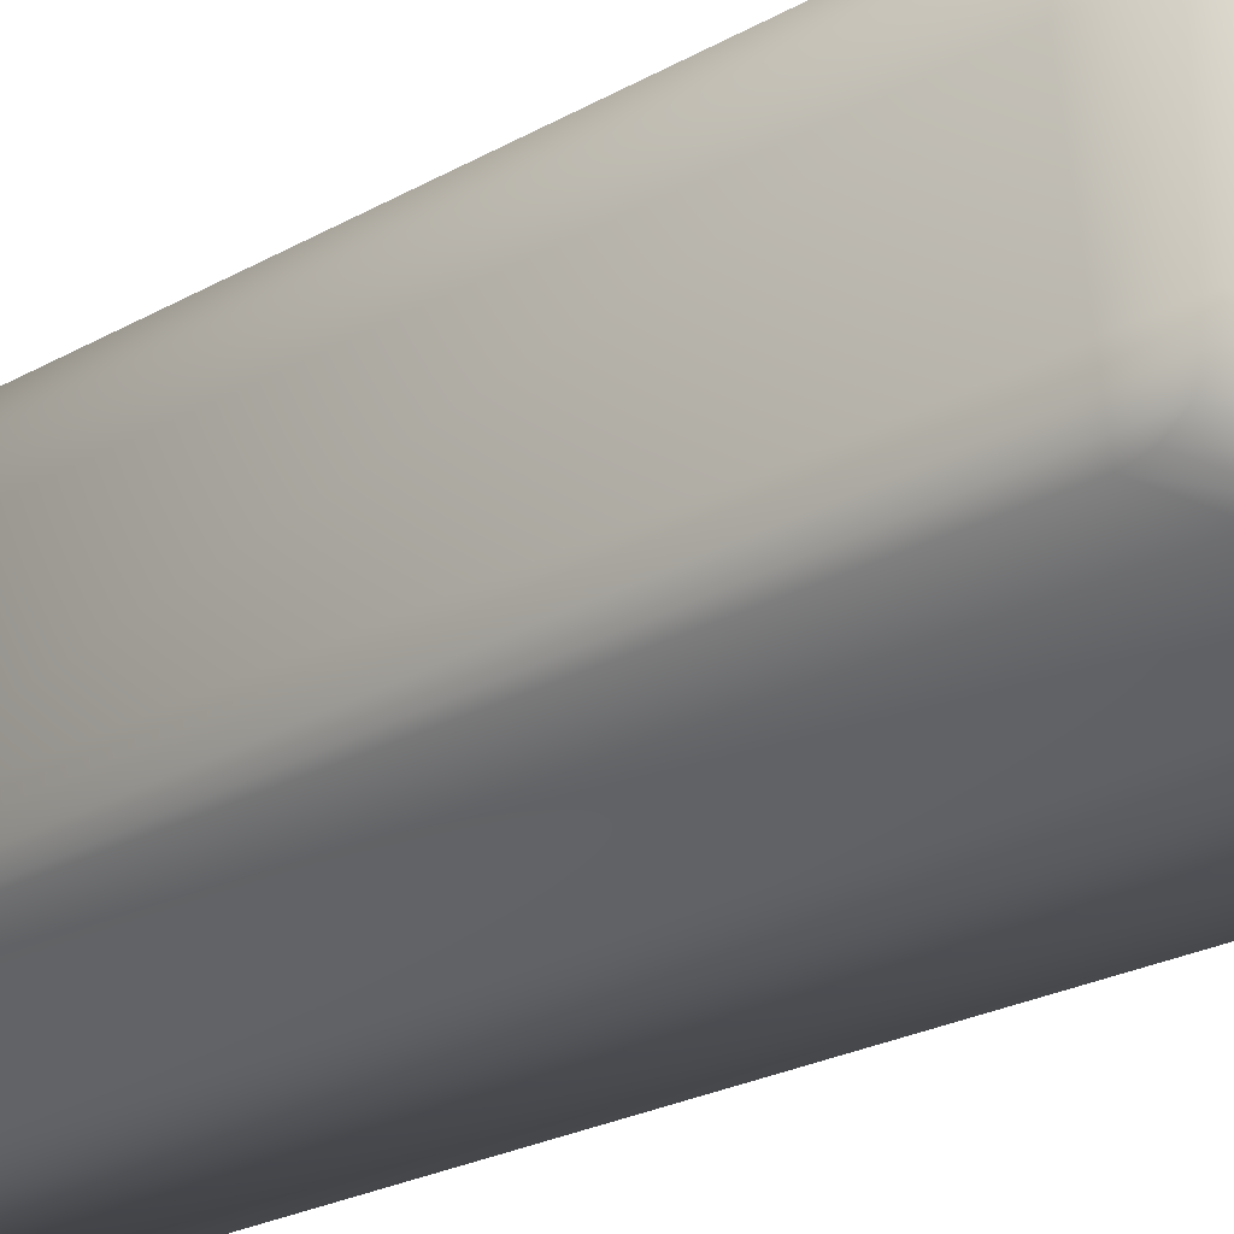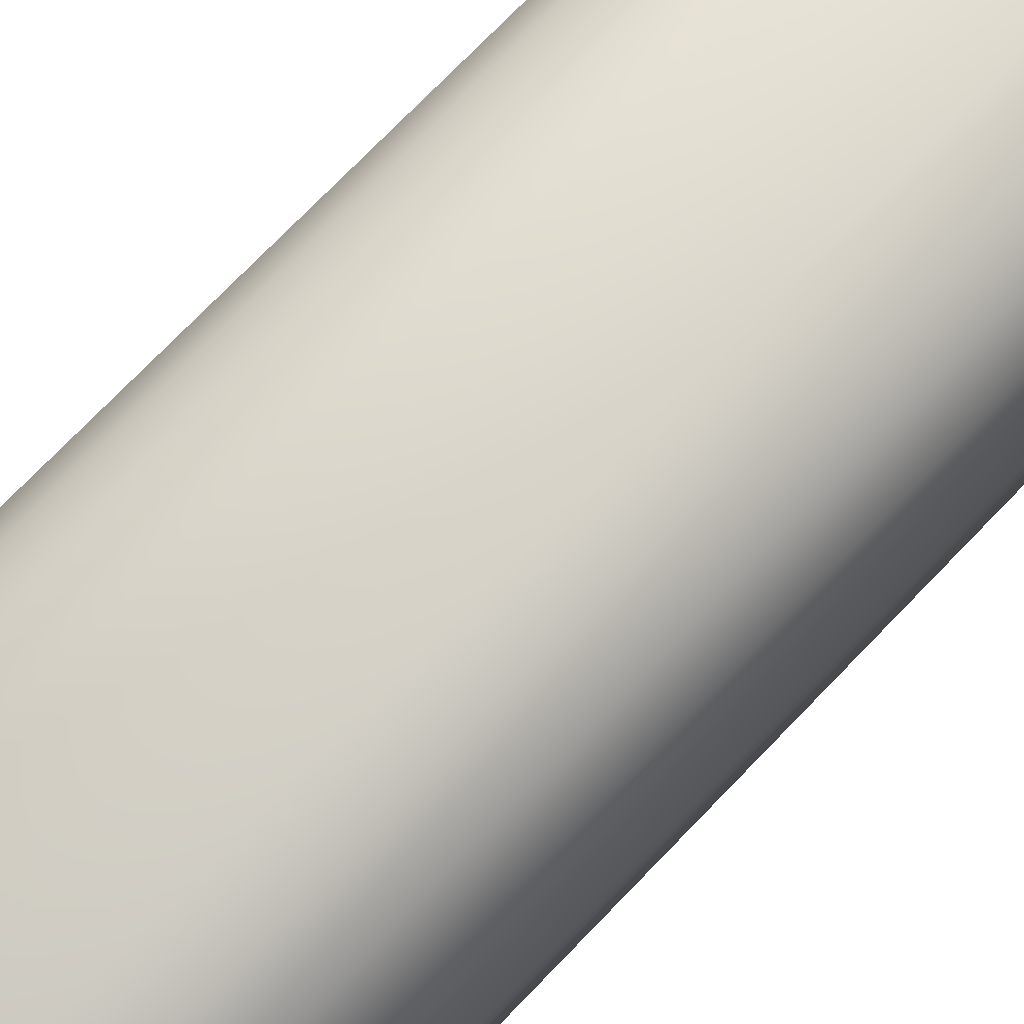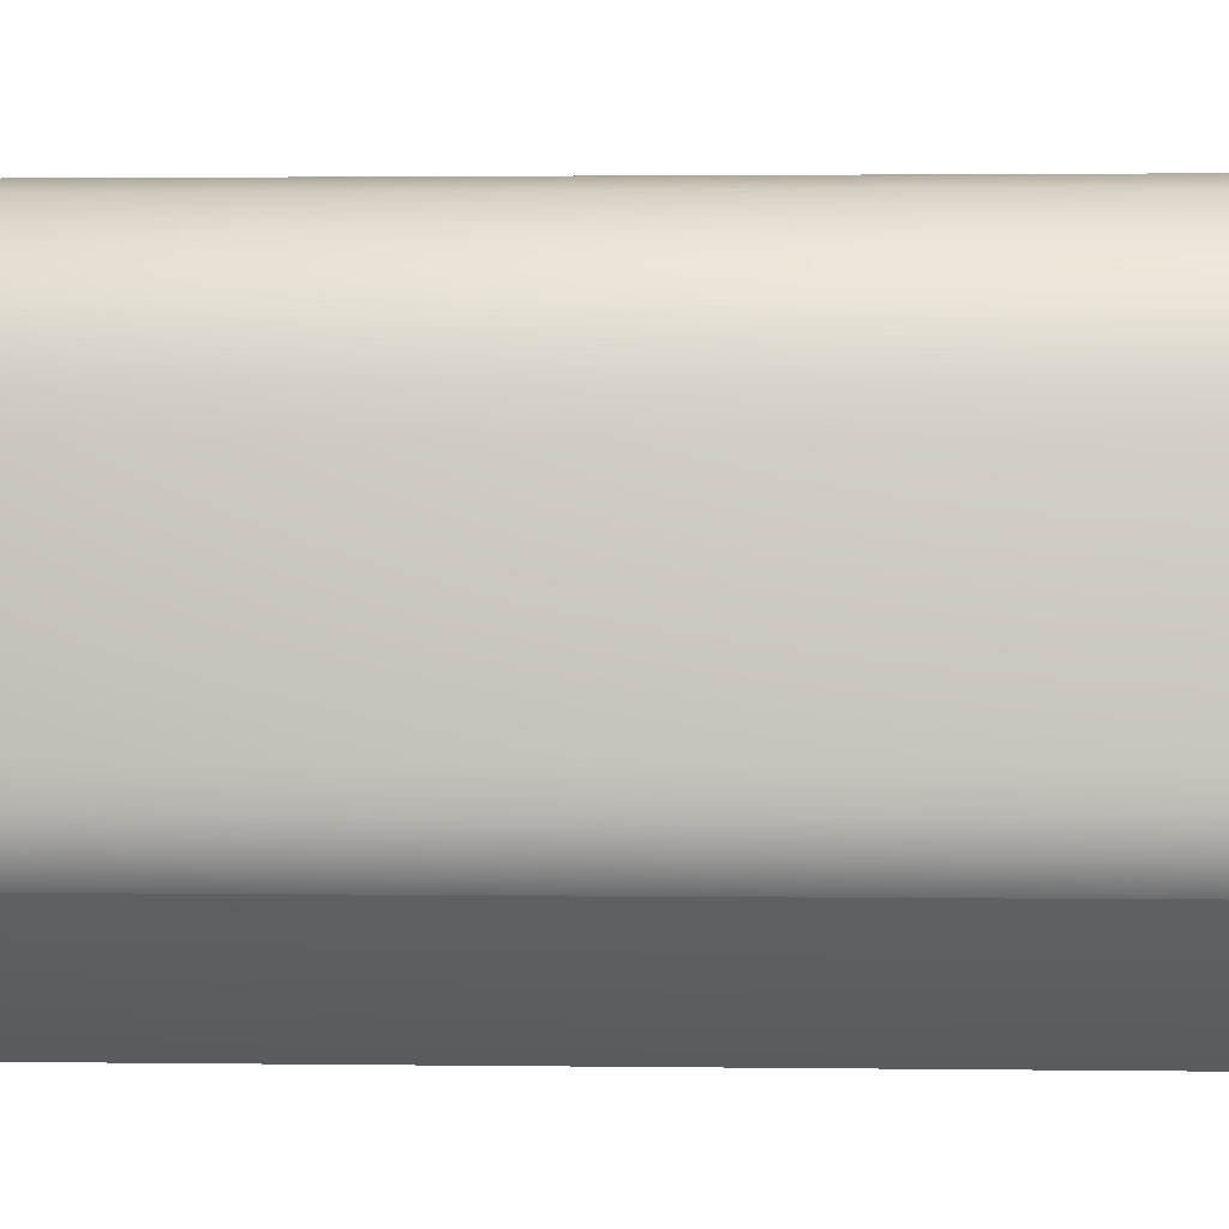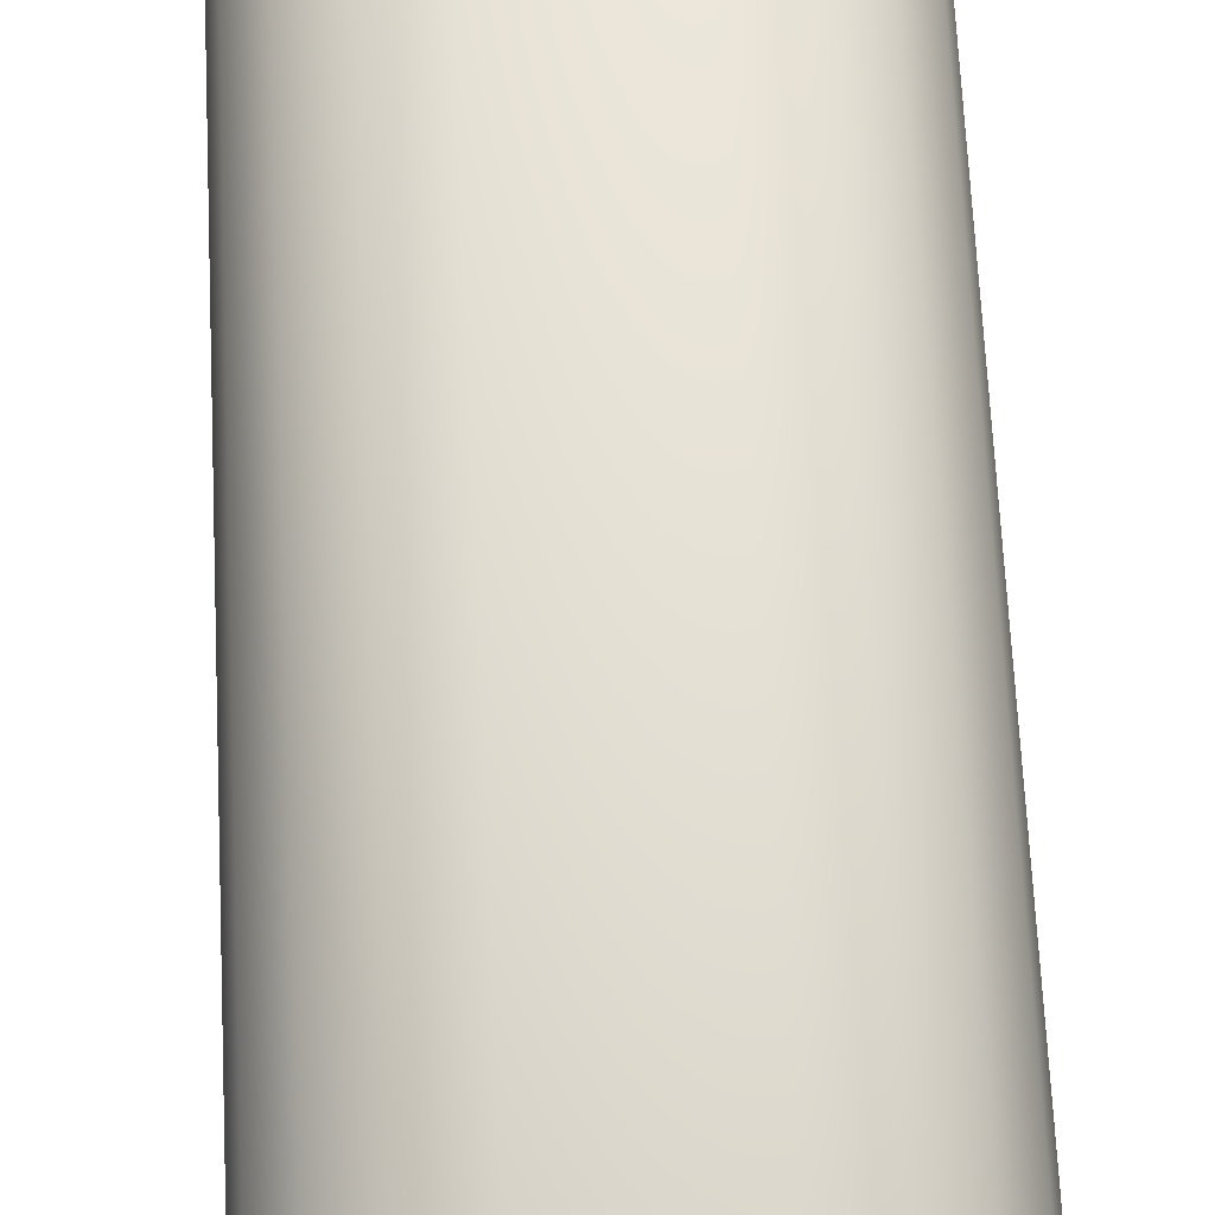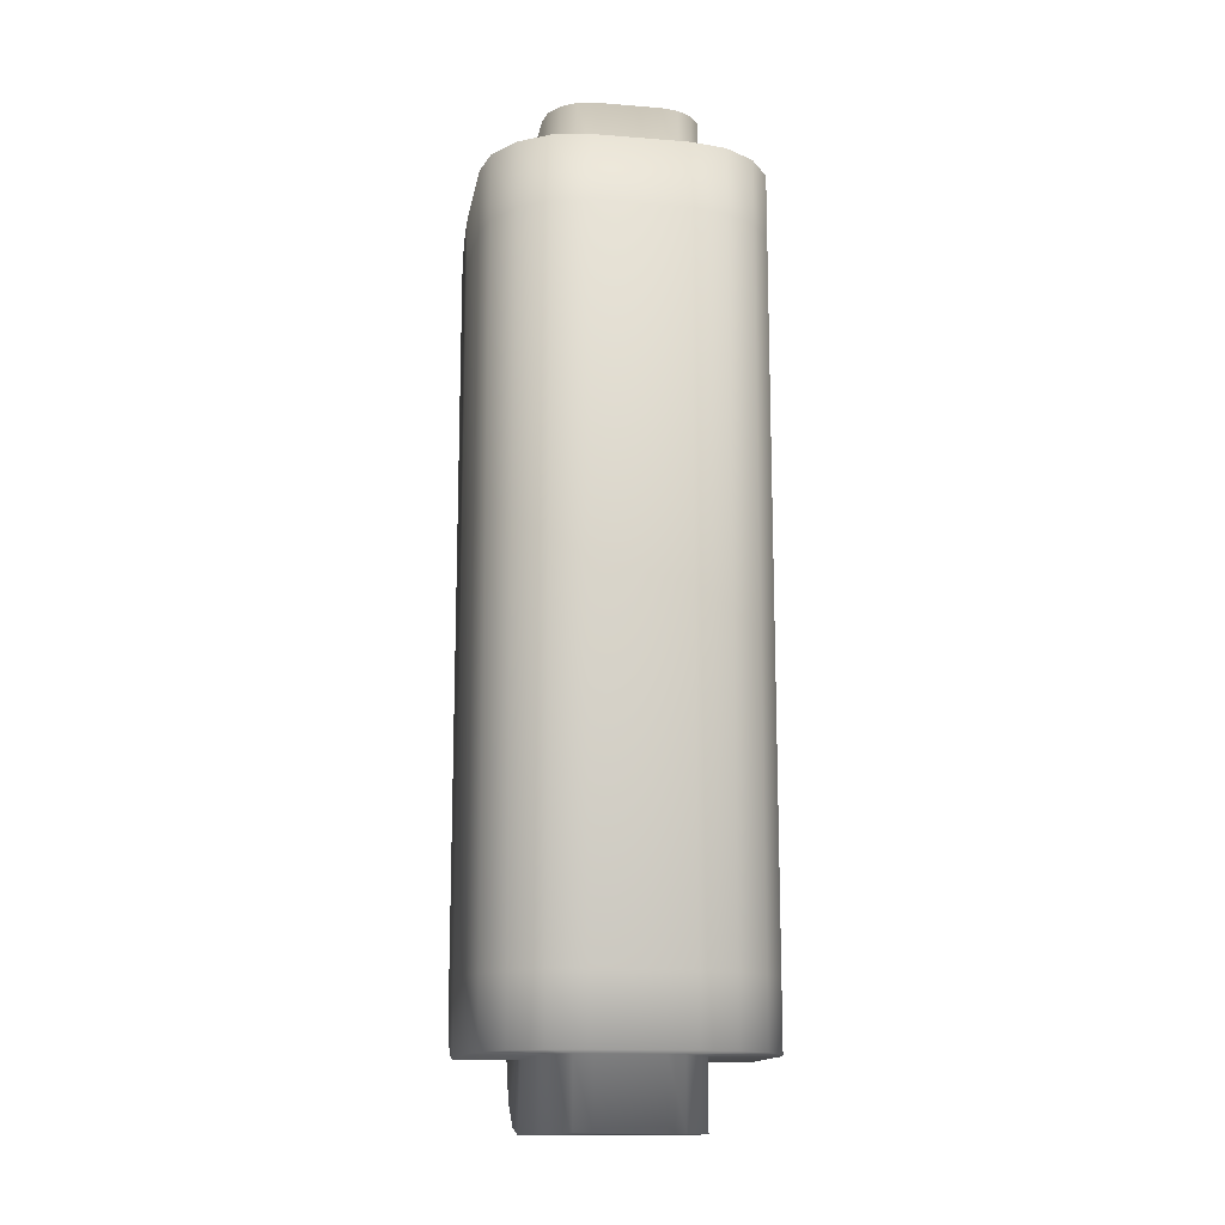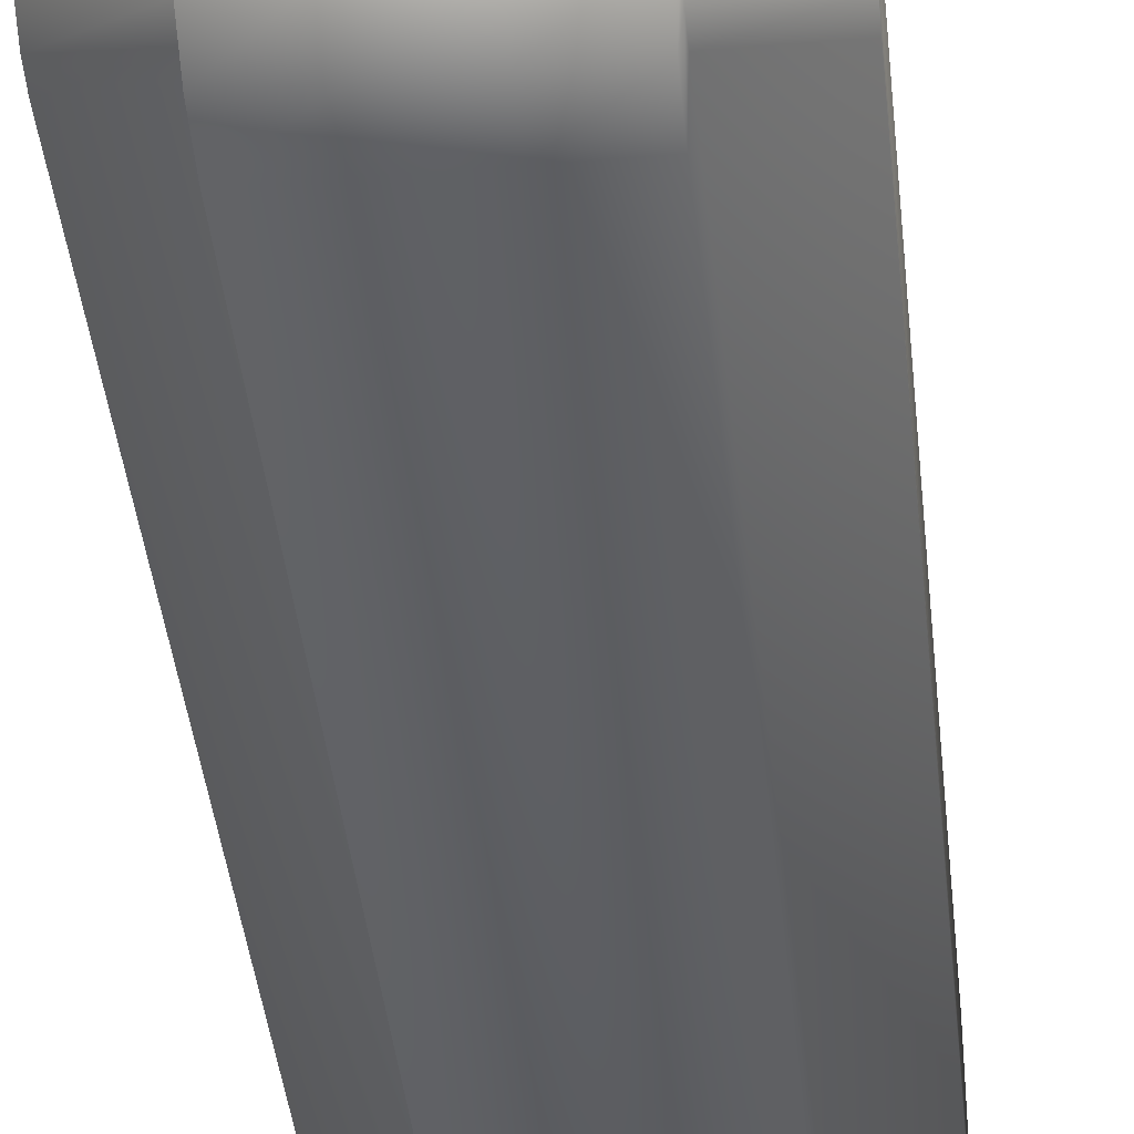
<metadata>
{"format":"obj","ext":"obj","renderer":"f3d","projection":"perspective","resolution":1024,"background":"white","views":[{"elev":-20.5,"azim":137.5,"up":"+Y"},{"elev":72.9,"azim":-136.2,"up":"+Y"},{"elev":1.3,"azim":94.3,"up":"+Y"},{"elev":63.2,"azim":-2.7,"up":"+Y"},{"elev":-14.4,"azim":170.3,"up":"+Z"},{"elev":-39.5,"azim":5.8,"up":"+Y"}]}
</metadata>
<code>
g
v -0.3787 1.584 3.342
v -1.129 0.8334 3.342
v -0.6659 1.527 3.342
v -0.9093 1.364 3.342
v -1.072 1.121 3.342
v -1.129 0.8334 -3.342
v -0.3787 1.584 -3.342
v -1.072 1.121 -3.342
v -0.9093 1.364 -3.342
v -0.6659 1.527 -3.342
v 1.129 0.8334 3.342
v 0.3787 1.584 3.342
v 1.072 1.121 3.342
v 0.9093 1.364 3.342
v 0.6659 1.527 3.342
v 0.3787 1.584 -3.342
v 1.129 0.8334 -3.342
v 0.6659 1.527 -3.342
v 0.9093 1.364 -3.342
v 1.072 1.121 -3.342
v -0.6244 -0.1833 -3.878
v -0.6244 -0.9337 -3.128
v -0.6244 -0.4705 -3.821
v -0.6244 -0.7139 -3.658
v -0.6244 -0.8766 -3.415
v -0.6244 -0.9337 3.128
v -0.6244 -0.1833 3.878
v -0.6244 -0.8766 3.415
v -0.6244 -0.7139 3.658
v -0.6244 -0.4705 3.821
v 0.6244 -0.1833 3.878
v 0.6244 -0.9337 3.128
v 0.6244 -0.4705 3.821
v 0.6244 -0.7139 3.658
v 0.6244 -0.8766 3.415
v 0.6244 -0.9337 -3.128
v 0.6244 -0.1833 -3.878
v 0.6244 -0.8766 -3.415
v 0.6244 -0.7139 -3.658
v 0.6244 -0.4705 -3.821
v -1.129 -0.0514 -3.342
v -1.129 -0.4162 -2.977
v -1.129 -0.191 -3.314
v -1.129 -0.3093 -3.235
v -1.129 -0.3884 -3.117
v -1.129 -0.4162 2.977
v -1.129 -0.0514 3.342
v -1.129 -0.3884 3.117
v -1.129 -0.3093 3.235
v -1.129 -0.191 3.314
v -0.6244 -0.0514 3.342
v -0.6244 -0.4162 2.977
v -0.6244 -0.191 3.314
v -0.6244 -0.3093 3.235
v -0.6244 -0.3884 3.117
v -0.6244 0.7015 3.342
v -0.2596 1.066 3.342
v -0.5966 0.8411 3.342
v -0.5175 0.9594 3.342
v -0.3992 1.039 3.342
v 0.2596 1.066 3.342
v 0.6244 0.7015 3.342
v 0.3992 1.039 3.342
v 0.5175 0.9594 3.342
v 0.5966 0.8411 3.342
v 0.6244 -0.4162 2.977
v 0.6244 -0.0514 3.342
v 0.6244 -0.3884 3.117
v 0.6244 -0.3093 3.235
v 0.6244 -0.191 3.314
v 1.129 -0.0514 3.342
v 1.129 -0.4162 2.977
v 1.129 -0.191 3.314
v 1.129 -0.3093 3.235
v 1.129 -0.3884 3.117
v 1.129 -0.4162 -2.977
v 1.129 -0.0514 -3.342
v 1.129 -0.3884 -3.117
v 1.129 -0.3093 -3.235
v 1.129 -0.191 -3.314
v 0.6244 -0.0514 -3.342
v 0.6244 -0.4162 -2.977
v 0.6244 -0.191 -3.314
v 0.6244 -0.3093 -3.235
v 0.6244 -0.3884 -3.117
v 0.6244 0.7015 -3.342
v 0.2596 1.066 -3.342
v 0.5966 0.8411 -3.342
v 0.5175 0.9594 -3.342
v 0.3992 1.039 -3.342
v -0.2596 1.066 -3.342
v -0.6244 0.7015 -3.342
v -0.3992 1.039 -3.342
v -0.5175 0.9594 -3.342
v -0.5966 0.8411 -3.342
v -0.6244 -0.4162 -2.977
v -0.6244 -0.0514 -3.342
v -0.6244 -0.3884 -3.117
v -0.6244 -0.3093 -3.235
v -0.6244 -0.191 -3.314
v -0.2596 1.066 3.878
v -0.6244 0.7015 3.878
v -0.3992 1.039 3.878
v -0.5175 0.9594 3.878
v -0.5966 0.8411 3.878
v -0.6244 0.7015 -3.878
v -0.2596 1.066 -3.878
v -0.5966 0.8411 -3.878
v -0.5175 0.9594 -3.878
v -0.3992 1.039 -3.878
v 0.6244 0.7015 3.878
v 0.2596 1.066 3.878
v 0.5966 0.8411 3.878
v 0.5175 0.9594 3.878
v 0.3992 1.039 3.878
v 0.2596 1.066 -3.878
v 0.6244 0.7015 -3.878
v 0.3992 1.039 -3.878
v 0.5175 0.9594 -3.878
v 0.5966 0.8411 -3.878
v -0.2081 -0.9337 3.128
v 0.2081 -0.9337 3.128
v 0.2081 -0.8766 3.415
v -0.2081 -0.8766 3.415
v 0.2081 -0.7139 3.658
v -0.2081 -0.7139 3.658
v 0.2081 -0.4705 3.821
v -0.2081 -0.4705 3.821
v 0.2081 -0.1833 3.878
v -0.2081 -0.1833 3.878
v 0.2081 -0.9337 -3.128
v -0.2081 -0.9337 -3.128
v -0.2081 -0.8766 -3.415
v 0.2081 -0.8766 -3.415
v -0.2081 -0.7139 -3.658
v 0.2081 -0.7139 -3.658
v -0.2081 -0.4705 -3.821
v 0.2081 -0.4705 -3.821
v -0.2081 -0.1833 -3.878
v 0.2081 -0.1833 -3.878
v 0.2446 0.7015 -3.878
v 0.2503 0.8411 -3.878
v 0.2552 0.9594 -3.878
v -0.2446 0.7015 -3.878
v -0.2503 0.8411 -3.878
v -0.2552 0.9594 -3.878
v 0.2446 0.7015 3.878
v 0.2503 0.8411 3.878
v 0.2552 0.9594 3.878
v -0.2446 0.7015 3.878
v -0.2503 0.8411 3.878
v -0.2552 0.9594 3.878
v -0.3787 1.584 2.808
v -0.3787 1.584 -2.808
v -0.6659 1.527 -2.808
v -0.6659 1.527 2.808
v -0.9093 1.364 -2.808
v -0.9093 1.364 2.808
v -1.072 1.121 -2.808
v -1.072 1.121 2.808
v -1.129 0.8334 -2.808
v -1.129 0.8334 2.808
v 0.3787 1.584 -2.808
v 0.3787 1.584 2.808
v 0.6659 1.527 2.808
v 0.6659 1.527 -2.808
v 0.9093 1.364 2.808
v 0.9093 1.364 -2.808
v 1.072 1.121 2.808
v 1.072 1.121 -2.808
v 1.129 0.8334 2.808
v 1.129 0.8334 -2.808
v -1.129 -0.0514 2.928
v -1.129 -0.191 2.947
v -1.129 -0.3093 2.963
v -1.129 -0.0514 -2.928
v -1.129 -0.191 -2.947
v -1.129 -0.3093 -2.963
v 1.129 -0.0514 -2.928
v 1.129 -0.191 -2.947
v 1.129 -0.3093 -2.963
v 1.129 -0.0514 2.928
v 1.129 -0.191 2.947
v 1.129 -0.3093 2.963
g
f 21 97 92 106
f 163 16 7 154
f 56 2 47 51
f 87 116 107 91
f 17 77 81 86
f 184 74 75 72
f 122 131 36 32
f 82 76 72 66
f 31 67 62 111
f 152 101 103 104
f 112 61 57 101
f 143 116 118 119
f 154 7 10 155
f 155 10 9 157
f 157 9 8 159
f 159 8 6 161
f 164 12 15 165
f 165 15 14 167
f 167 14 13 169
f 169 13 11 171
f 122 32 35 123
f 123 35 34 125
f 125 34 33 127
f 127 33 31 129
f 132 22 25 133
f 133 25 24 135
f 135 24 23 137
f 137 23 21 139
f 46 42 96 52
f 66 72 75 68
f 68 75 74 69
f 69 74 73 70
f 70 73 71 67
f 76 82 85 78
f 78 85 84 79
f 79 84 83 80
f 80 83 81 77
f 41 97 100 43
f 43 100 99 44
f 44 99 98 45
f 45 98 96 42
f 51 47 50 53
f 53 50 49 54
f 54 49 48 55
f 55 48 46 52
f 101 57 60 103
f 103 60 59 104
f 104 59 58 105
f 105 58 56 102
f 86 117 120 88
f 88 120 119 89
f 89 119 118 90
f 90 118 116 87
f 106 92 95 108
f 108 95 94 109
f 109 94 93 110
f 110 93 91 107
f 61 112 115 63
f 63 115 114 64
f 64 114 113 65
f 65 113 111 62
f 178 44 45 42
f 61 12 1 57
f 57 1 3 60
f 60 3 4 59
f 59 4 5 58
f 58 5 2 56
f 63 15 12 61
f 64 14 15 63
f 13 14 64 65
f 11 13 65 62
f 71 11 62 67
f 33 70 67 31
f 34 69 70 33
f 35 68 69 34
f 36 82 66 32
f 32 66 68 35
f 102 56 51 27
f 30 53 54 29
f 27 51 53 30
f 28 55 52 26
f 29 54 55 28
f 23 100 97 21
f 24 99 100 23
f 25 98 99 24
f 26 52 96 22
f 22 96 98 25
f 41 6 92 97
f 6 8 95 92
f 8 9 94 95
f 9 10 93 94
f 10 7 91 93
f 7 16 87 91
f 16 18 90 87
f 18 19 89 90
f 19 20 88 89
f 20 17 86 88
f 117 86 81 37
f 37 81 83 40
f 40 83 84 39
f 39 84 85 38
f 38 85 82 36
f 40 138 140 37
f 138 137 139 140
f 39 136 138 40
f 136 135 137 138
f 38 134 136 39
f 134 133 135 136
f 36 131 134 38
f 131 132 133 134
f 30 128 130 27
f 128 127 129 130
f 29 126 128 30
f 126 125 127 128
f 28 124 126 29
f 124 123 125 126
f 26 121 124 28
f 121 122 123 124
f 26 22 132 121
f 121 132 131 122
f 140 141 117 37
f 141 142 120 117
f 142 143 119 120
f 145 146 143 142
f 144 145 142 141
f 139 144 141 140
f 146 107 116 143
f 108 109 146 145
f 106 108 145 144
f 21 106 144 139
f 109 110 107 146
f 130 150 102 27
f 150 151 105 102
f 151 152 104 105
f 113 114 149 148
f 111 113 148 147
f 31 111 147 129
f 114 115 112 149
f 148 149 152 151
f 147 148 151 150
f 129 147 150 130
f 149 112 101 152
f 20 170 172 17
f 170 169 171 172
f 19 168 170 20
f 168 167 169 170
f 18 166 168 19
f 166 165 167 168
f 16 163 166 18
f 163 164 165 166
f 5 160 162 2
f 160 159 161 162
f 4 158 160 5
f 158 157 159 160
f 3 156 158 4
f 156 155 157 158
f 1 153 156 3
f 153 154 155 156
f 12 164 153 1
f 164 163 154 153
f 161 6 41 176
f 176 41 43 177
f 177 43 44 178
f 50 174 175 49
f 47 173 174 50
f 2 162 173 47
f 49 175 46 48
f 174 177 178 175
f 173 176 177 174
f 162 161 176 173
f 175 178 42 46
f 171 11 71 182
f 182 71 73 183
f 183 73 74 184
f 80 180 181 79
f 77 179 180 80
f 17 172 179 77
f 79 181 76 78
f 180 183 184 181
f 179 182 183 180
f 172 171 182 179
f 181 184 72 76

</code>
